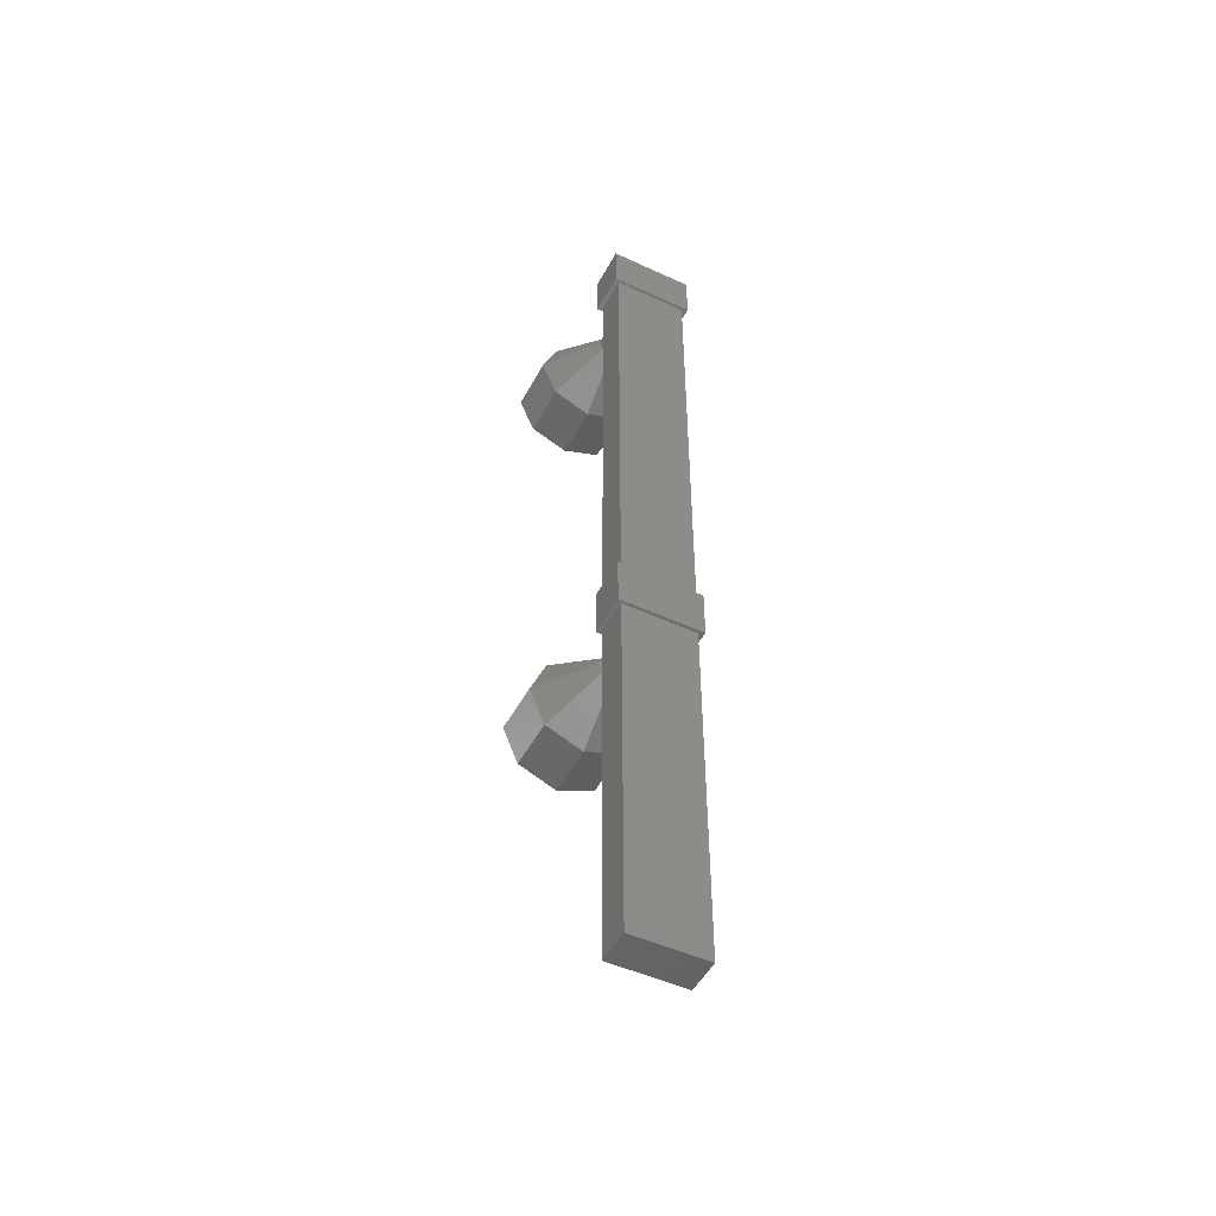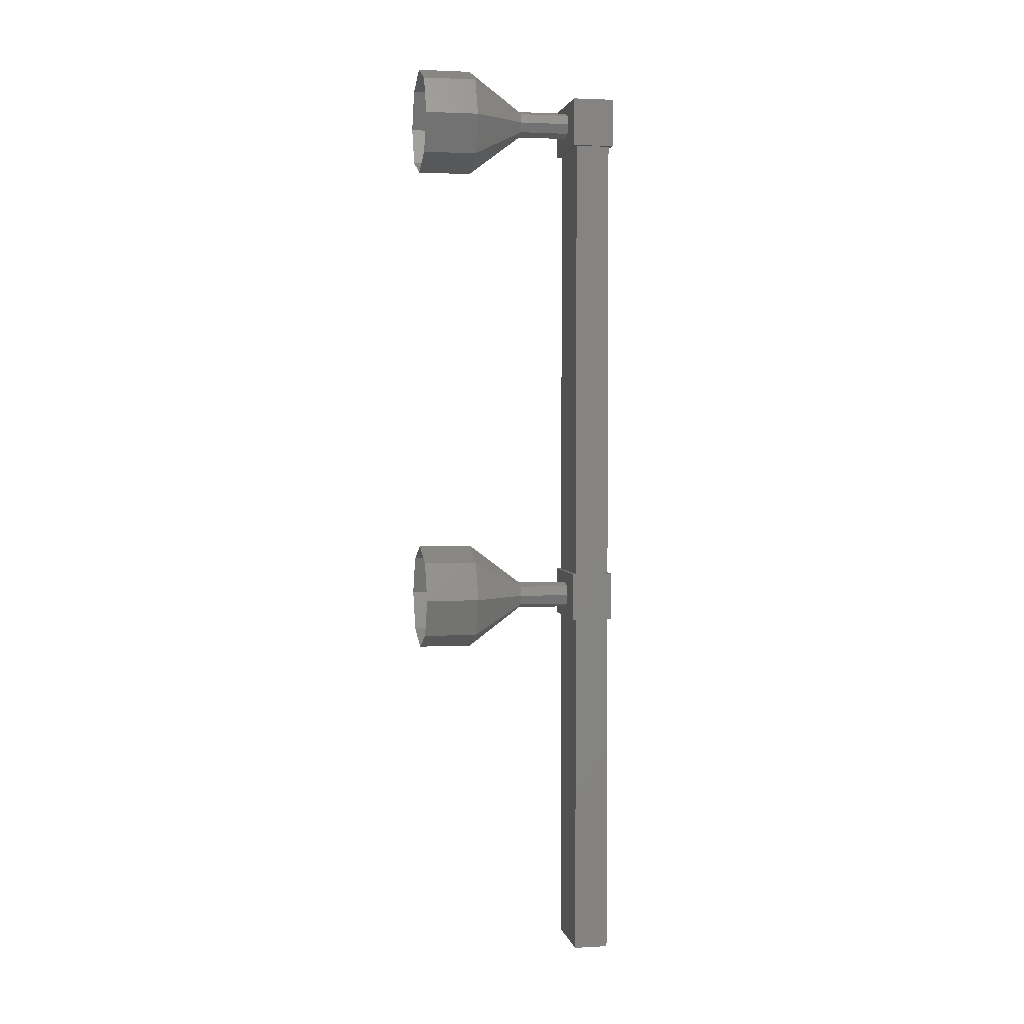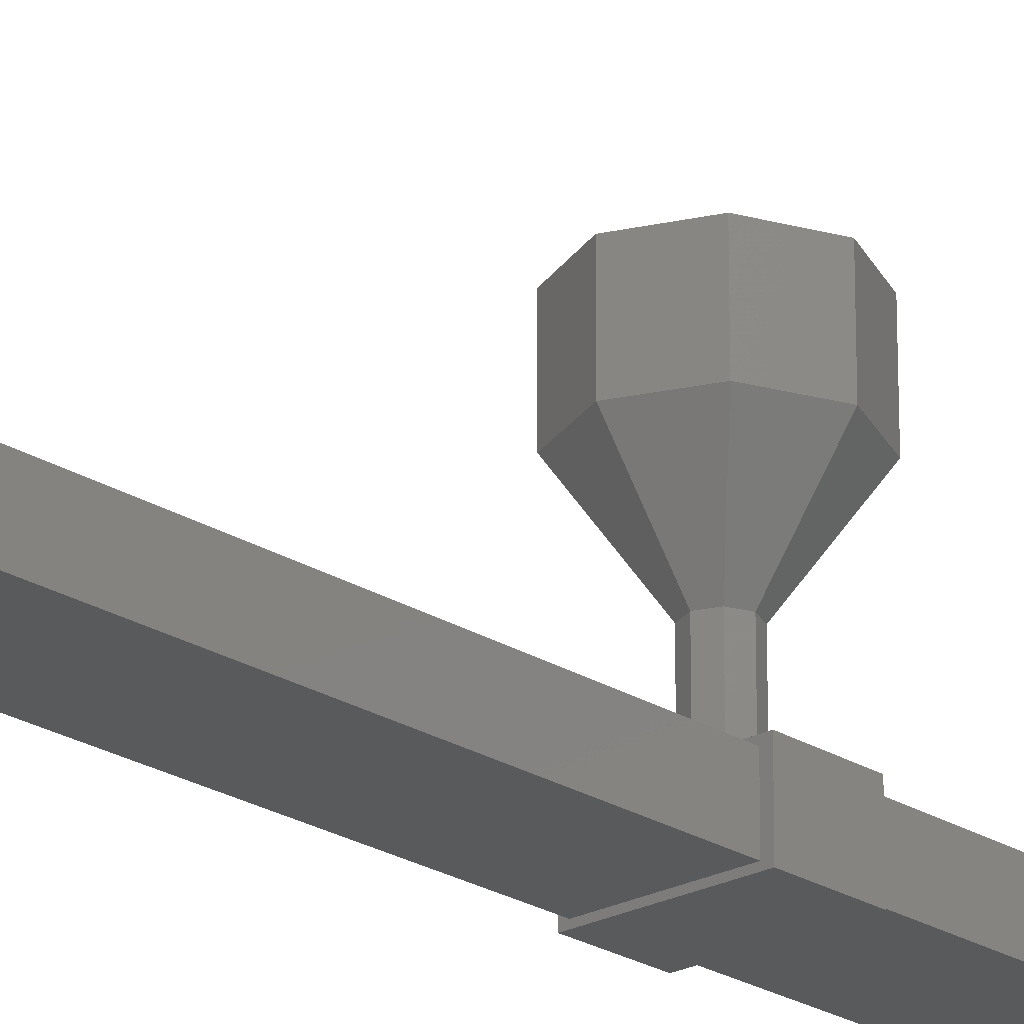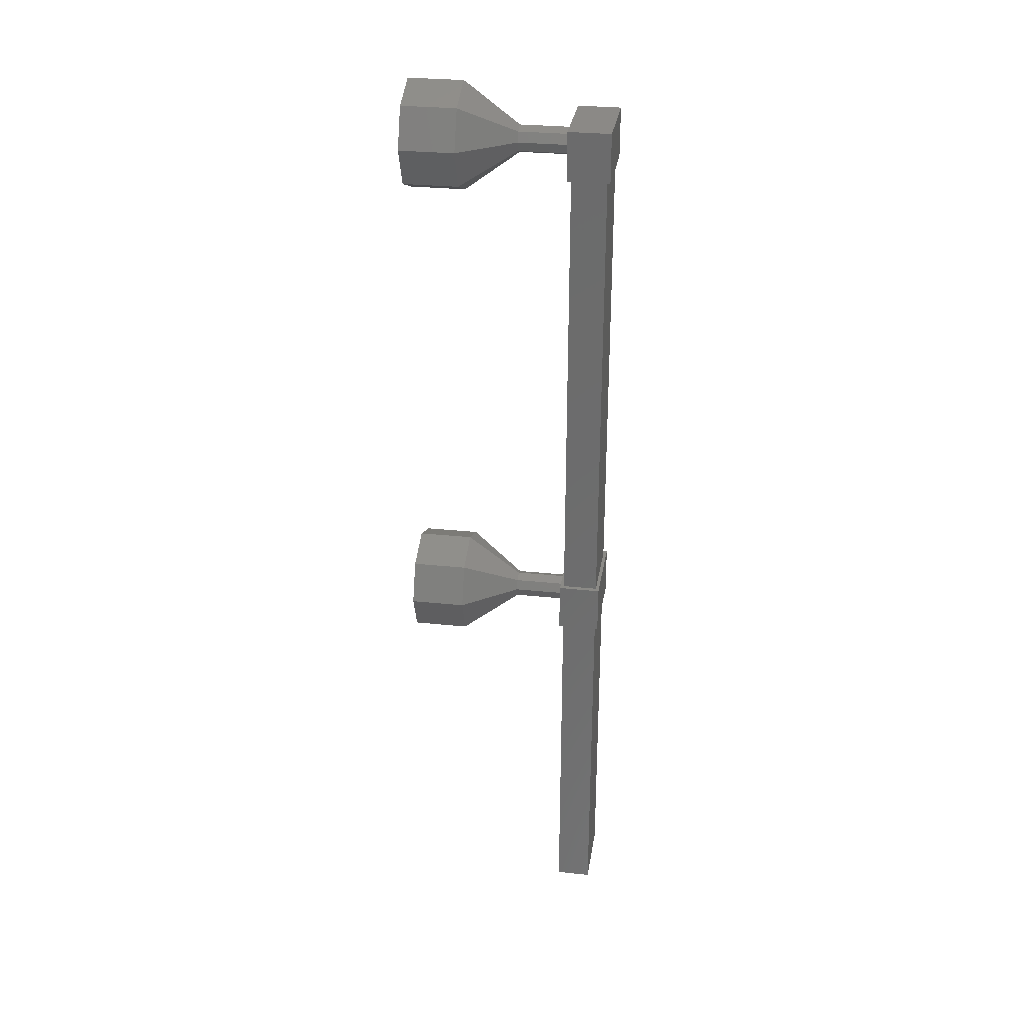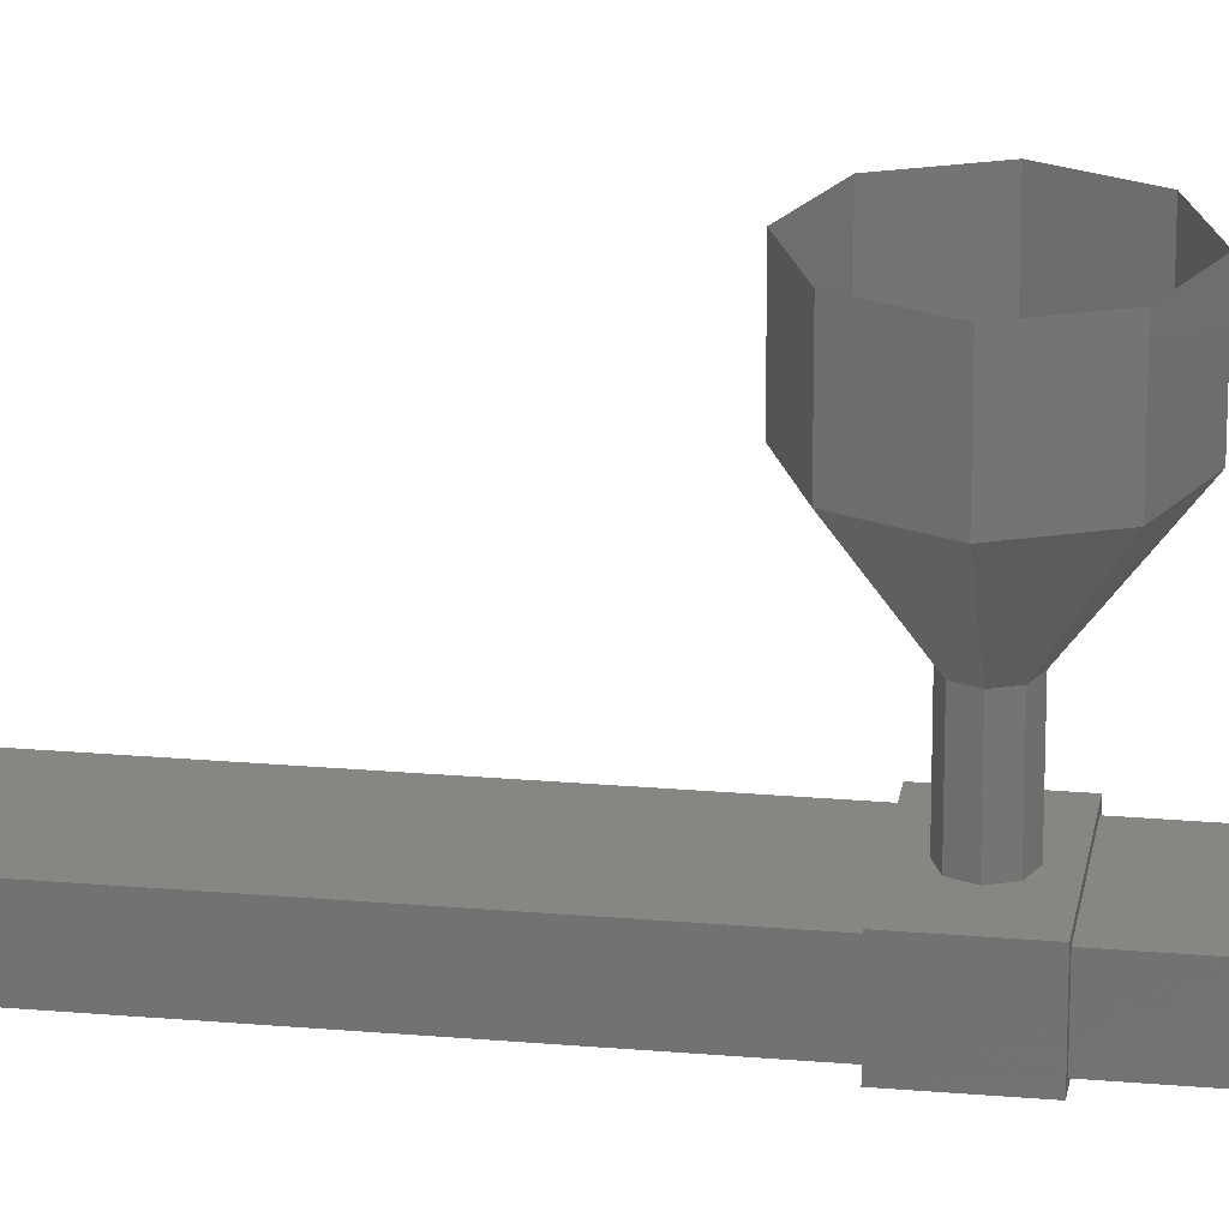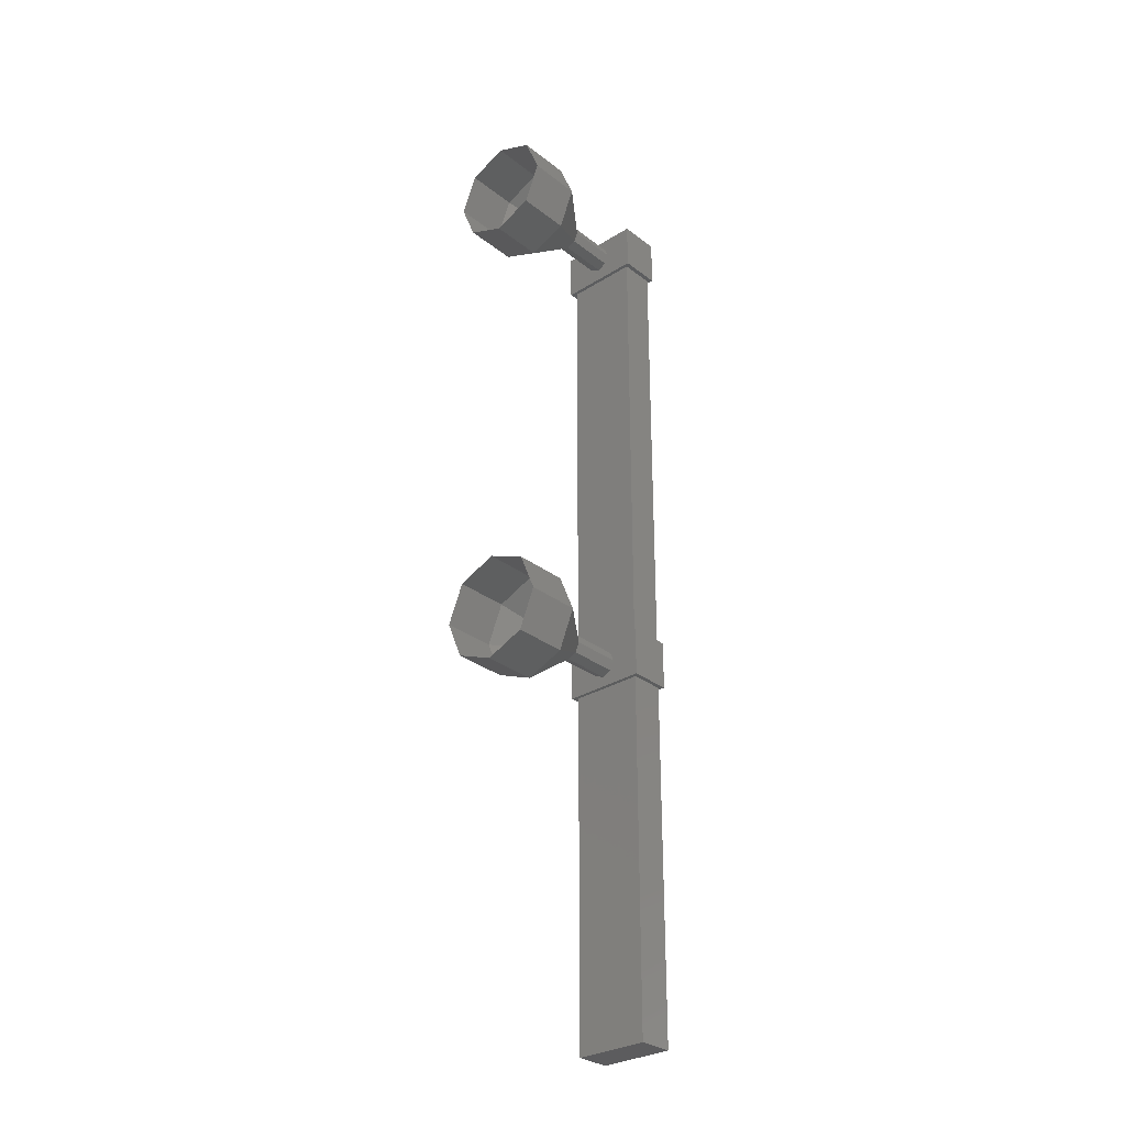
<metadata>
{"format":"stl","ext":"stl","renderer":"f3d","projection":"perspective","resolution":1024,"background":"white","views":[{"elev":-49.2,"azim":152.4,"up":"+Y"},{"elev":2.4,"azim":78.9,"up":"+Y"},{"elev":-23.2,"azim":-136.9,"up":"+Z"},{"elev":30.0,"azim":98.5,"up":"+Y"},{"elev":23.3,"azim":-81.6,"up":"+Z"},{"elev":-30.3,"azim":41.8,"up":"+Y"}]}
</metadata>
<code>
# stl→obj: 101 verts, 136 faces
v 53.2 1715 -60.83
v 53.2 1718 -60.83
v 54.2 1715 -60.82
v 54.2 1718 -60.82
v 52.96 1730 -60.88
v 52.95 1730 -60.11
v 52.96 1731 -60.88
v 52.95 1731 -60.11
v 54.5 1731 -60.86
v 54.49 1731 -60.09
v 54.49 1730 -60.09
v 54.5 1730 -60.86
v 52.94 1720 -60.11
v 52.95 1720 -60.88
v 54.49 1720 -60.86
v 54.49 1721 -60.86
v 54.48 1720 -60.09
v 54.48 1721 -60.09
v 52.94 1721 -60.11
v 52.95 1721 -60.88
v 53.04 1714 -60.81
v 54.4 1714 -60.8
v 54.39 1714 -60.16
v 53.05 1731 -60.17
v 53.03 1714 -60.17
v 54.41 1731 -60.16
v 53.05 1731 -60.81
v 54.41 1731 -60.8
v 54.41 1730 -60.16
v 54.4 1721 -60.16
v 54.41 1730 -60.8
v 54.4 1721 -60.8
v 53.05 1721 -60.81
v 53.04 1721 -60.17
v 53.05 1730 -60.81
v 53.05 1730 -60.17
v 54.41 1731 -57.15
v 53.71 1731 -58.16
v 53.7 1731 -57.16
v 53 1731 -58.16
v 53 1731 -57.16
v 52.7 1730 -58.16
v 52.7 1730 -57.16
v 53 1730 -58.16
v 52.99 1730 -57.16
v 53.7 1729 -58.16
v 53.7 1729 -57.16
v 54.41 1730 -58.15
v 54.41 1730 -57.15
v 54.7 1730 -58.15
v 54.7 1730 -57.15
v 54.41 1731 -58.15
v 53.71 1731 -59.16
v 53.53 1730 -59.16
v 53.46 1730 -59.16
v 53.71 1730 -59.16
v 53.88 1730 -59.15
v 53.96 1730 -59.15
v 53.7 1721 -60.15
v 53.7 1721 -59.15
v 53.52 1721 -60.15
v 53.52 1721 -59.15
v 53.45 1721 -60.15
v 53.45 1721 -59.15
v 53.88 1721 -60.14
v 53.88 1721 -59.14
v 53.95 1721 -60.14
v 53.95 1721 -59.14
v 53.7 1720 -58.16
v 53.69 1720 -57.16
v 52.99 1720 -58.16
v 52.99 1720 -57.16
v 52.7 1721 -58.16
v 52.69 1721 -57.16
v 52.99 1722 -58.16
v 52.99 1722 -57.16
v 53.7 1722 -58.16
v 53.69 1722 -57.16
v 54.4 1722 -58.15
v 54.4 1722 -57.15
v 54.7 1721 -58.15
v 54.69 1721 -57.15
v 54.4 1720 -58.15
v 54.4 1720 -57.15
v 53.7 1721 -59.16
v 53.52 1721 -59.16
v 53.45 1721 -59.16
v 53.88 1721 -59.15
v 53.95 1721 -59.15
v 53.53 1730 -60.15
v 53.71 1731 -59.15
v 53.71 1731 -60.15
v 53.88 1730 -59.14
v 53.89 1730 -60.14
v 53.96 1730 -59.14
v 53.96 1730 -60.14
v 53.71 1730 -59.15
v 53.71 1730 -60.15
v 53.53 1730 -59.15
v 53.46 1730 -59.15
v 53.46 1730 -60.15
f 1 2 3
f 3 2 4
f 5 6 7
f 7 6 8
f 8 9 7
f 10 9 8
f 11 9 10
f 10 6 11
f 11 6 12
f 12 6 5
f 5 9 12
f 7 9 5
f 13 14 15
f 15 14 16
f 16 17 15
f 18 17 16
f 13 17 18
f 18 19 13
f 13 19 14
f 14 19 20
f 20 16 14
f 19 16 20
f 18 16 19
f 13 15 17
f 8 6 10
f 12 9 11
f 21 22 23
f 24 25 23
f 26 24 23
f 25 21 23
f 24 27 25
f 25 27 21
f 28 22 27
f 27 22 21
f 29 30 31
f 31 30 32
f 33 34 35
f 35 34 36
f 22 28 23
f 23 28 26
f 37 38 39
f 39 38 40
f 40 41 39
f 42 41 40
f 43 41 42
f 42 44 43
f 43 44 45
f 45 44 46
f 46 47 45
f 48 47 46
f 49 47 48
f 48 50 49
f 49 50 51
f 51 50 52
f 52 37 51
f 38 37 52
f 52 53 38
f 38 53 54
f 54 40 38
f 55 40 54
f 42 40 55
f 55 54 42
f 42 54 44
f 44 54 56
f 56 46 44
f 57 46 56
f 48 46 57
f 57 58 48
f 48 58 50
f 50 58 57
f 57 52 50
f 53 52 57
f 59 60 61
f 61 60 62
f 62 63 61
f 64 63 62
f 61 63 64
f 64 62 61
f 61 62 59
f 59 62 60
f 60 65 59
f 66 65 60
f 67 65 66
f 66 68 67
f 67 68 65
f 65 68 66
f 66 59 65
f 60 59 66
f 69 70 71
f 71 70 72
f 72 73 71
f 74 73 72
f 75 73 74
f 74 76 75
f 75 76 77
f 77 76 78
f 78 79 77
f 80 79 78
f 81 79 80
f 80 82 81
f 81 82 83
f 83 82 84
f 84 69 83
f 70 69 84
f 85 69 86
f 86 69 71
f 71 87 86
f 73 87 71
f 86 87 73
f 73 75 86
f 86 75 85
f 85 75 77
f 77 88 85
f 79 88 77
f 89 88 79
f 79 81 89
f 89 81 88
f 88 81 83
f 83 85 88
f 69 85 83
f 90 91 92
f 92 91 93
f 93 94 92
f 95 94 93
f 96 94 95
f 95 93 96
f 96 93 94
f 94 93 97
f 97 98 94
f 99 98 97
f 90 98 99
f 99 100 90
f 90 100 101
f 101 100 99
f 99 90 101
f 91 90 99

</code>
